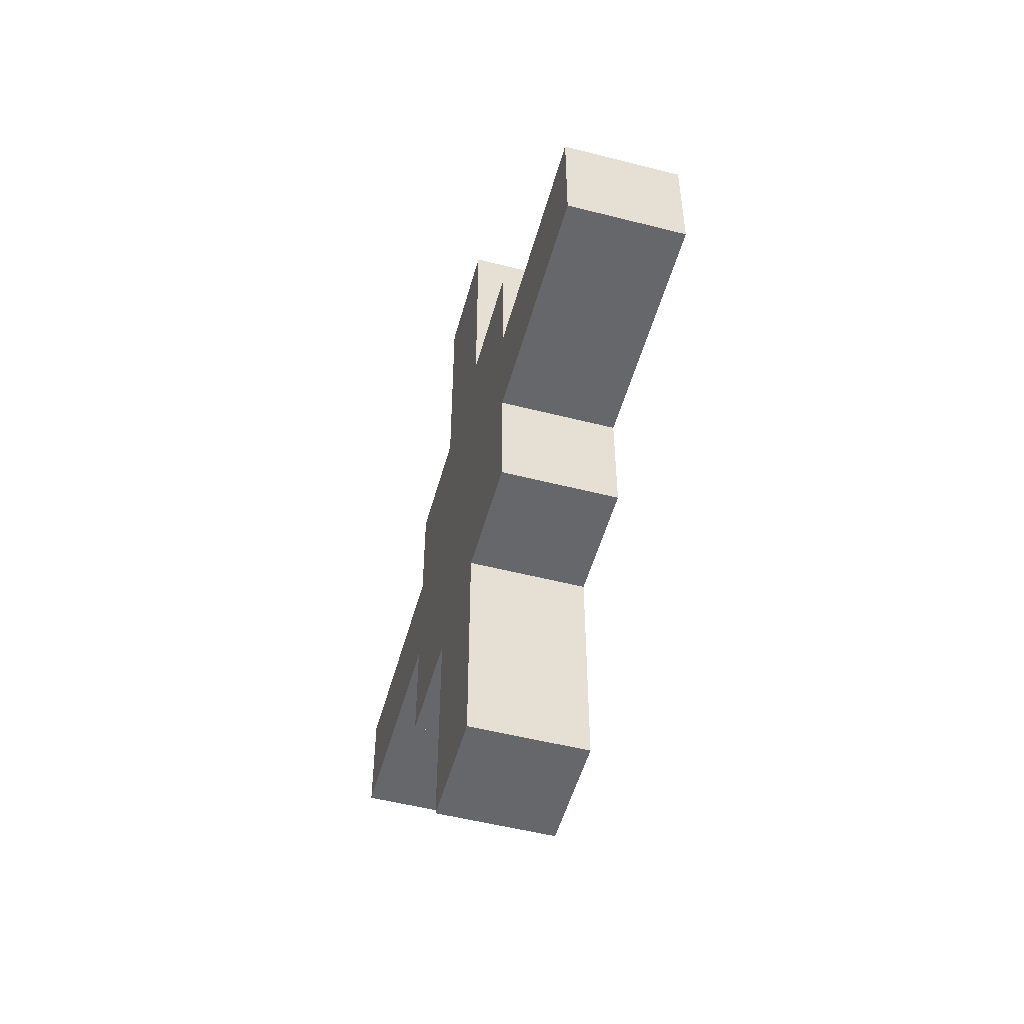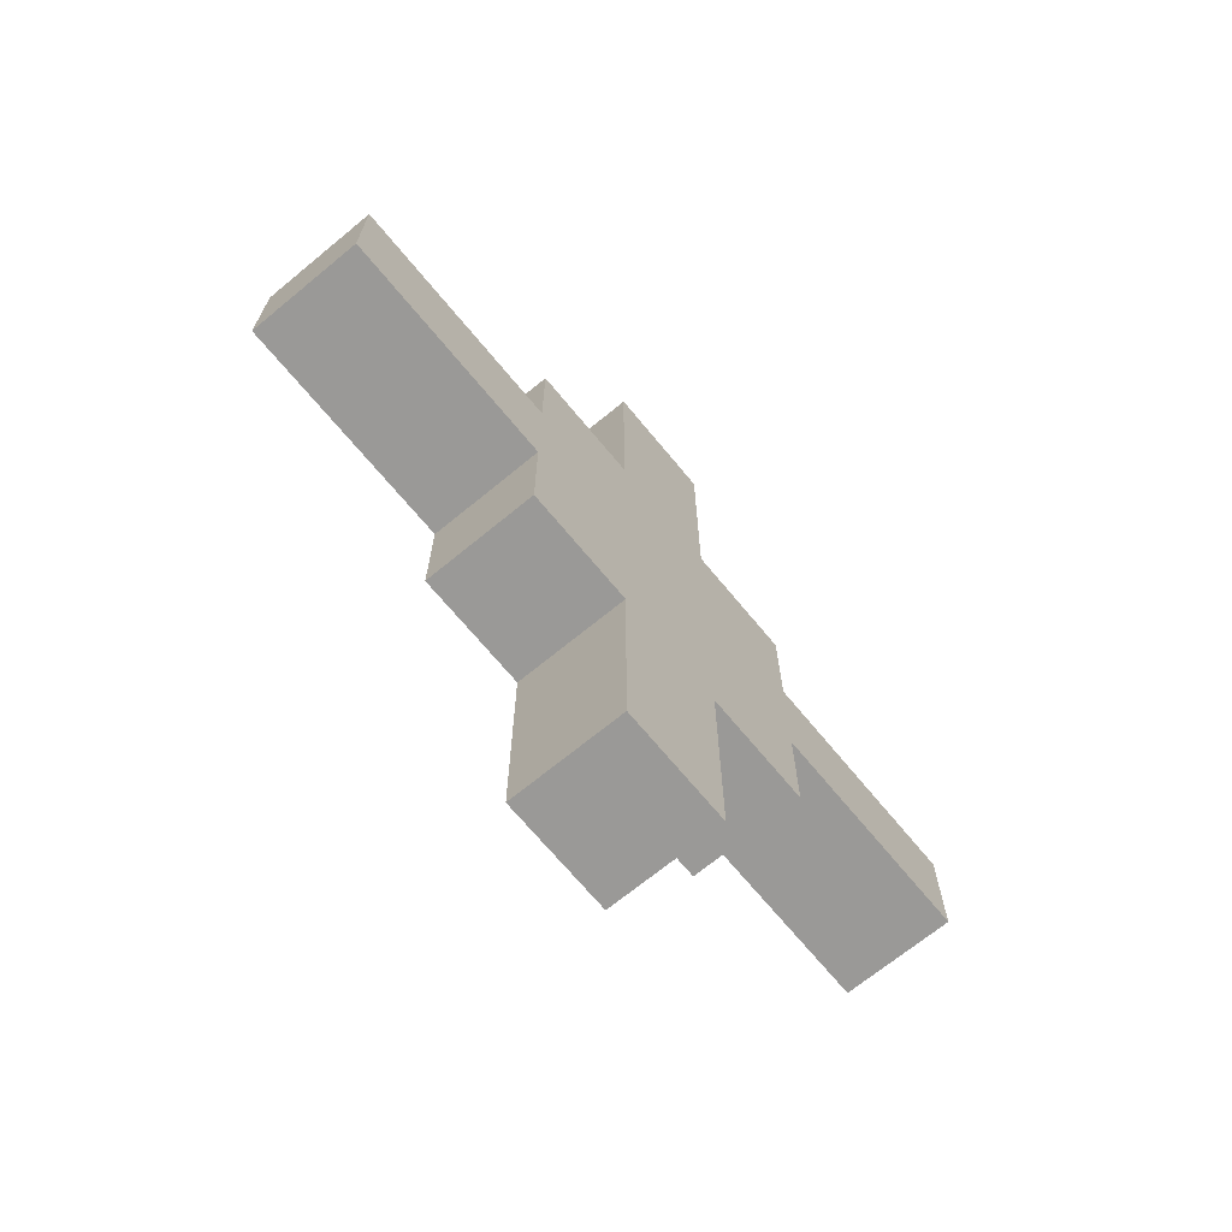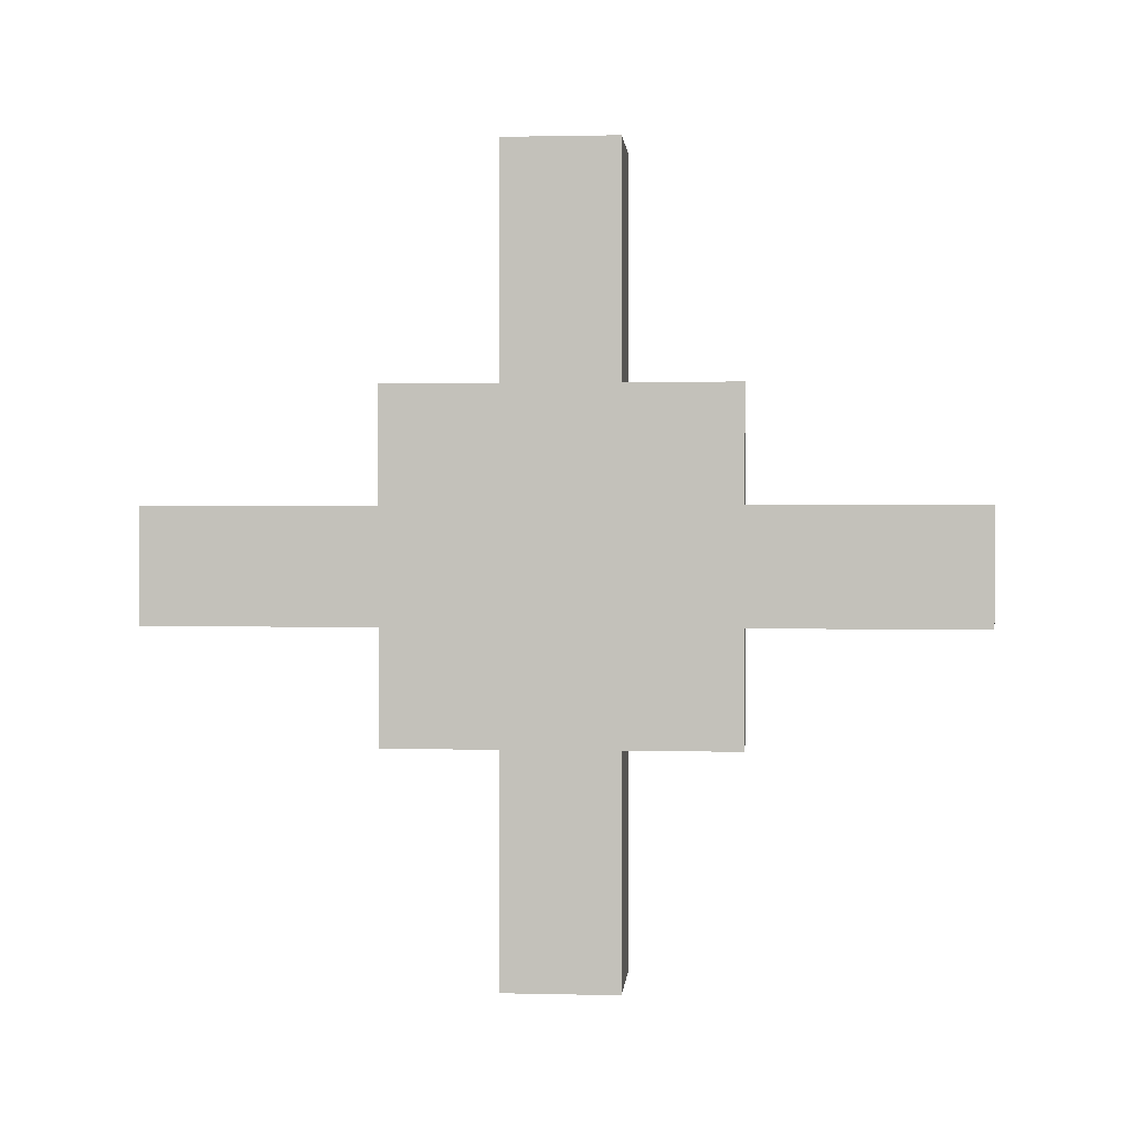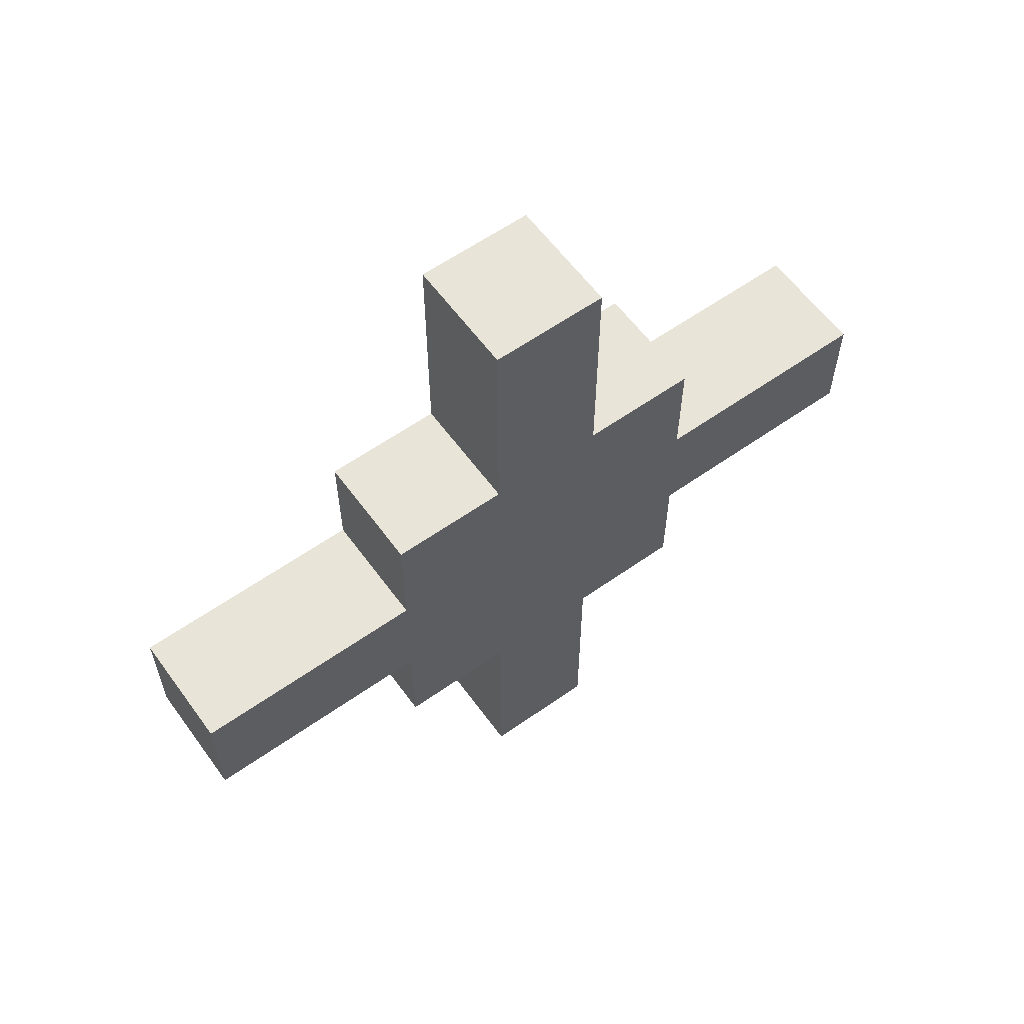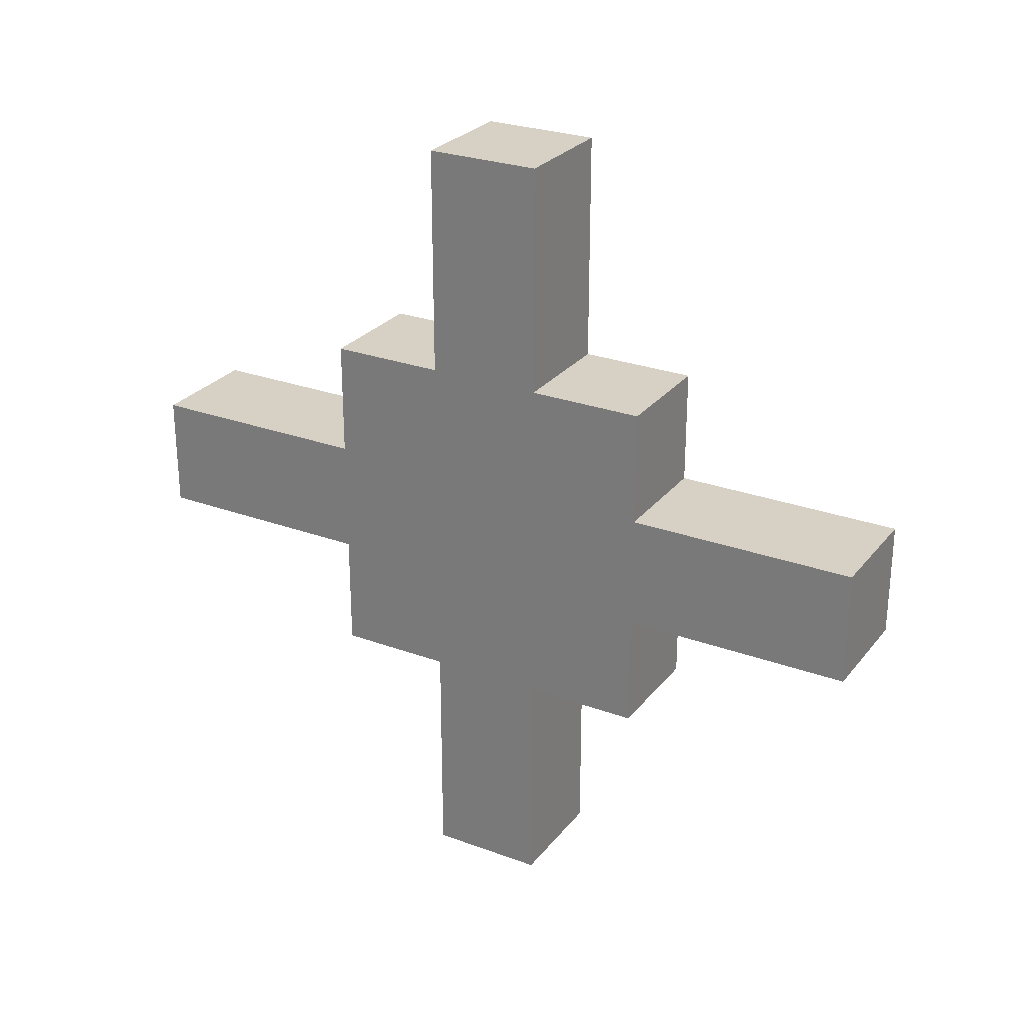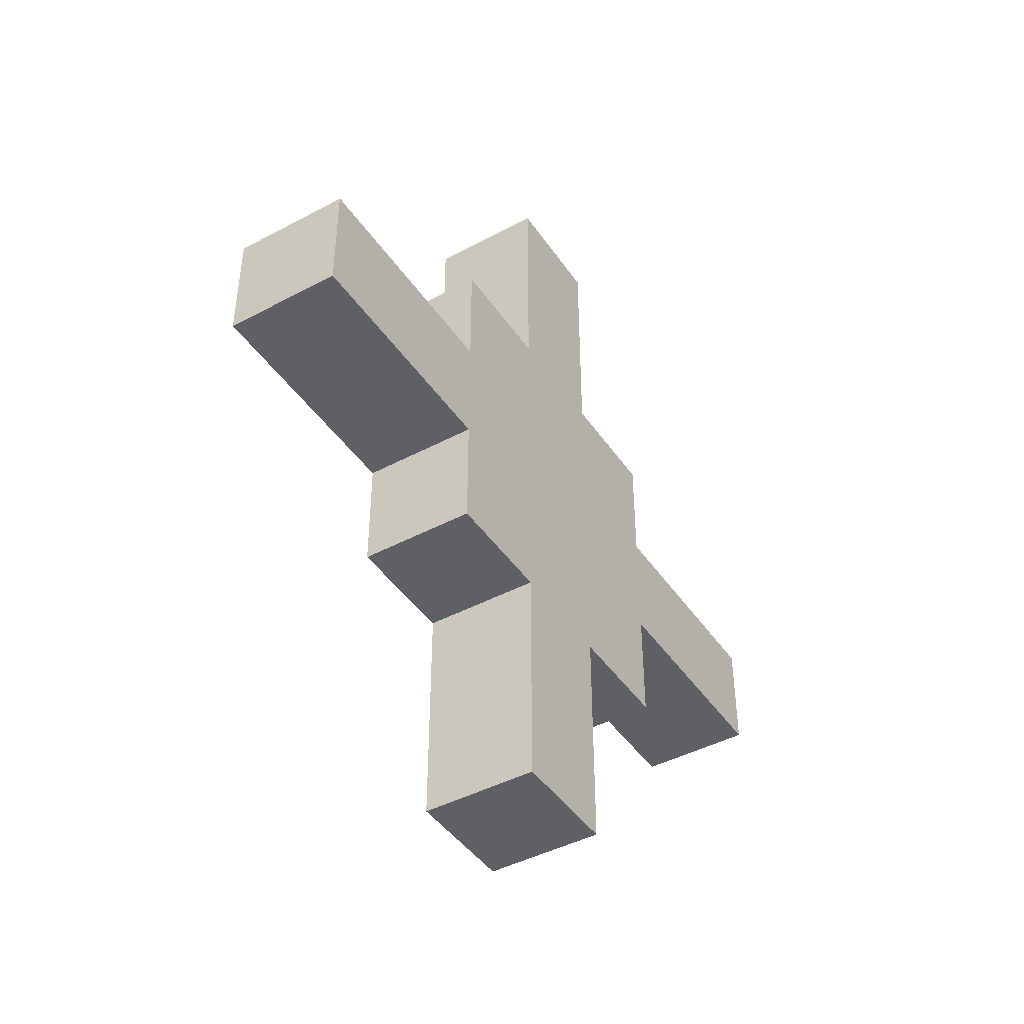
<metadata>
{"format":"obj","ext":"obj","renderer":"f3d","projection":"perspective","resolution":1024,"background":"white","views":[{"elev":-52.2,"azim":-15.4,"up":"+Y"},{"elev":-69.0,"azim":-140.5,"up":"+Y"},{"elev":1.1,"azim":-85.1,"up":"+Z"},{"elev":59.8,"azim":-125.9,"up":"+Z"},{"elev":26.9,"azim":119.8,"up":"+Z"},{"elev":-44.0,"azim":-148.0,"up":"+Y"}]}
</metadata>
<code>
o
v -1 0.3 0.5
v -1 0.3 0.4
v -1 0.5 0.6
v -1 0.5 0.5
v -1 0.5 0.4
v -1 0.5 0.3
v -1 0.6 0.8
v -1 0.6 0.6
v -1 0.6 0.3
v -1 0.6 0.1
v -1 0.7 0.8
v -1 0.7 0.6
v -1 0.7 0.3
v -1 0.7 0.1
v -1 0.8 0.6
v -1 0.8 0.5
v -1 0.8 0.4
v -1 0.8 0.3
v -1 1 0.5
v -1 1 0.4
v -0.9 0.3 0.5
v -0.9 0.3 0.4
v -0.9 0.5 0.6
v -0.9 0.5 0.5
v -0.9 0.5 0.4
v -0.9 0.5 0.3
v -0.9 0.6 0.8
v -0.9 0.6 0.6
v -0.9 0.6 0.3
v -0.9 0.6 0.1
v -0.9 0.7 0.8
v -0.9 0.7 0.6
v -0.9 0.7 0.3
v -0.9 0.7 0.1
v -0.9 0.8 0.6
v -0.9 0.8 0.5
v -0.9 0.8 0.4
v -0.9 0.8 0.3
v -0.9 1 0.5
v -0.9 1 0.4
v -1 0.6 0.8
v -1 0.7 0.8
v -0.9 0.6 0.8
v -0.9 0.7 0.8
v -1 0.5 0.6
v -1 0.6 0.6
v -1 0.7 0.6
v -1 0.8 0.6
v -0.9 0.5 0.6
v -0.9 0.6 0.6
v -0.9 0.7 0.6
v -0.9 0.8 0.6
v -1 0.3 0.5
v -1 0.5 0.5
v -1 0.8 0.5
v -1 1 0.5
v -0.9 0.3 0.5
v -0.9 0.5 0.5
v -0.9 0.8 0.5
v -0.9 1 0.5
v -1 0.3 0.4
v -1 0.5 0.4
v -1 0.8 0.4
v -1 1 0.4
v -0.9 0.3 0.4
v -0.9 0.5 0.4
v -0.9 0.8 0.4
v -0.9 1 0.4
v -1 0.5 0.3
v -1 0.6 0.3
v -1 0.7 0.3
v -1 0.8 0.3
v -0.9 0.5 0.3
v -0.9 0.6 0.3
v -0.9 0.7 0.3
v -0.9 0.8 0.3
v -1 0.6 0.1
v -1 0.7 0.1
v -0.9 0.6 0.1
v -0.9 0.7 0.1
v -1 0.3 0.5
v -0.9 0.3 0.5
v -1 0.3 0.4
v -0.9 0.3 0.4
v -1 0.5 0.6
v -0.9 0.5 0.6
v -1 0.5 0.5
v -0.9 0.5 0.5
v -1 0.5 0.4
v -0.9 0.5 0.4
v -1 0.5 0.3
v -0.9 0.5 0.3
v -1 0.6 0.8
v -0.9 0.6 0.8
v -1 0.6 0.6
v -0.9 0.6 0.6
v -1 0.6 0.3
v -0.9 0.6 0.3
v -1 0.6 0.1
v -0.9 0.6 0.1
v -1 0.7 0.8
v -0.9 0.7 0.8
v -1 0.7 0.6
v -0.9 0.7 0.6
v -1 0.7 0.3
v -0.9 0.7 0.3
v -1 0.7 0.1
v -0.9 0.7 0.1
v -1 0.8 0.6
v -0.9 0.8 0.6
v -1 0.8 0.5
v -0.9 0.8 0.5
v -1 0.8 0.4
v -0.9 0.8 0.4
v -1 0.8 0.3
v -0.9 0.8 0.3
v -1 1 0.5
v -0.9 1 0.5
v -1 1 0.4
v -0.9 1 0.4
f 4 2 1
f 5 2 4
f 8 4 3
f 8 6 5
f 8 5 4
f 9 6 8
f 11 8 7
f 11 10 9
f 11 9 8
f 12 10 11
f 13 10 12
f 14 10 13
f 15 13 12
f 16 13 15
f 17 13 16
f 18 13 17
f 19 17 16
f 20 17 19
f 21 22 24
f 24 22 25
f 23 24 28
f 25 26 28
f 24 25 28
f 28 26 29
f 27 28 31
f 29 30 31
f 28 29 31
f 31 30 32
f 32 30 33
f 33 30 34
f 32 33 35
f 35 33 36
f 36 33 37
f 37 33 38
f 36 37 39
f 39 37 40
f 43 42 41
f 44 42 43
f 49 46 45
f 50 46 49
f 51 48 47
f 52 48 51
f 57 54 53
f 58 54 57
f 59 56 55
f 60 56 59
f 61 62 65
f 65 62 66
f 63 64 67
f 67 64 68
f 69 70 73
f 73 70 74
f 71 72 75
f 75 72 76
f 77 78 79
f 79 78 80
f 83 82 81
f 84 82 83
f 87 86 85
f 88 86 87
f 91 90 89
f 92 90 91
f 95 94 93
f 96 94 95
f 99 98 97
f 100 98 99
f 101 102 103
f 103 102 104
f 105 106 107
f 107 106 108
f 109 110 111
f 111 110 112
f 113 114 115
f 115 114 116
f 117 118 119
f 119 118 120

</code>
